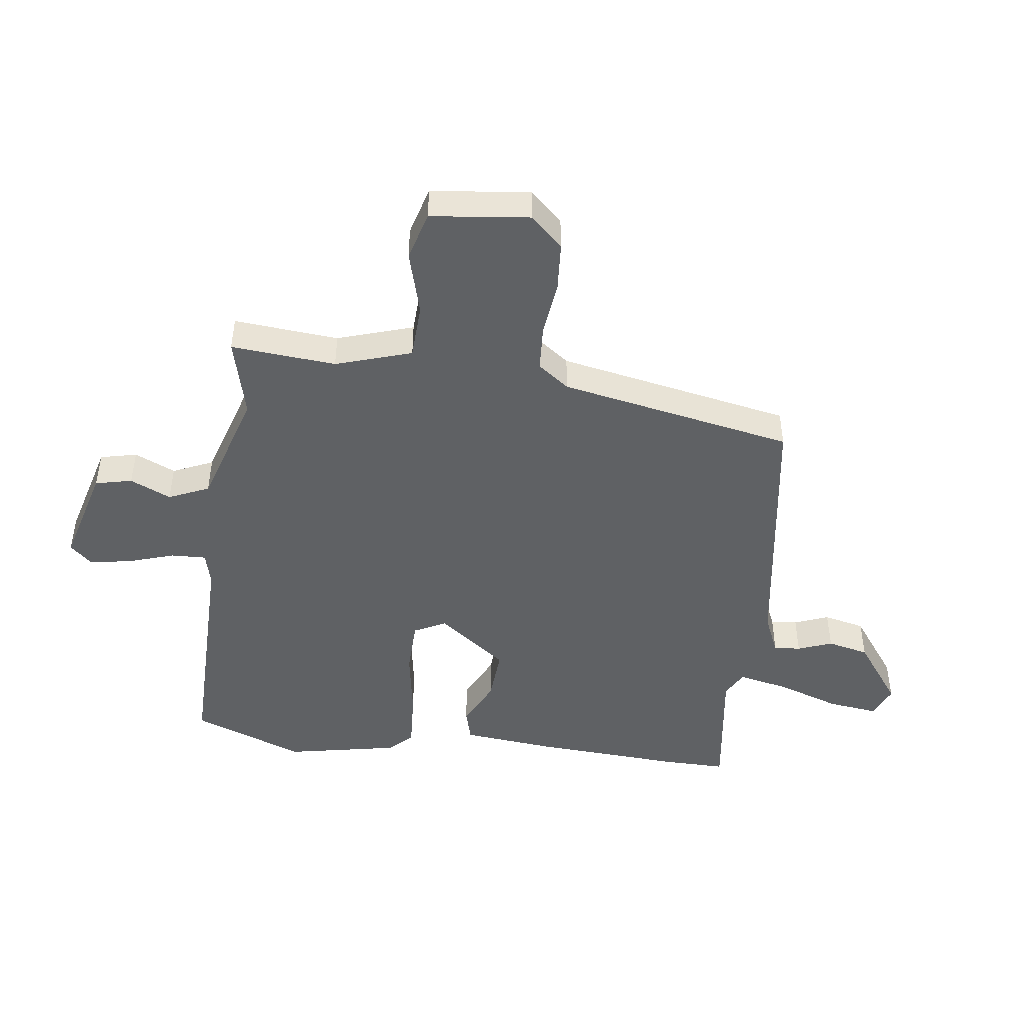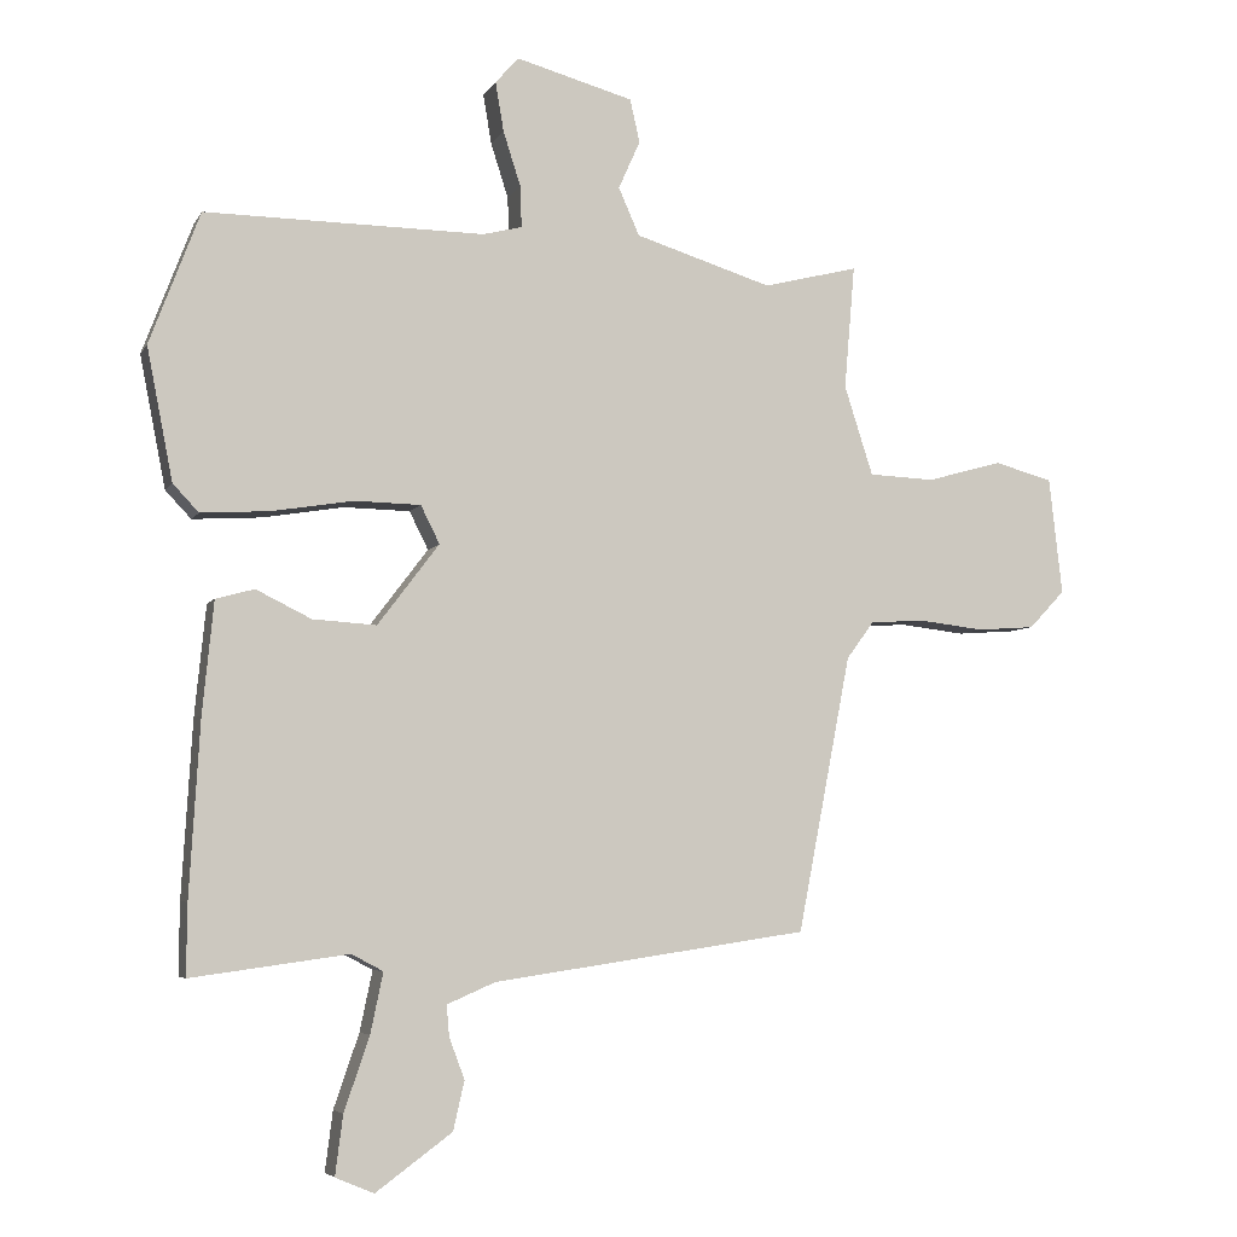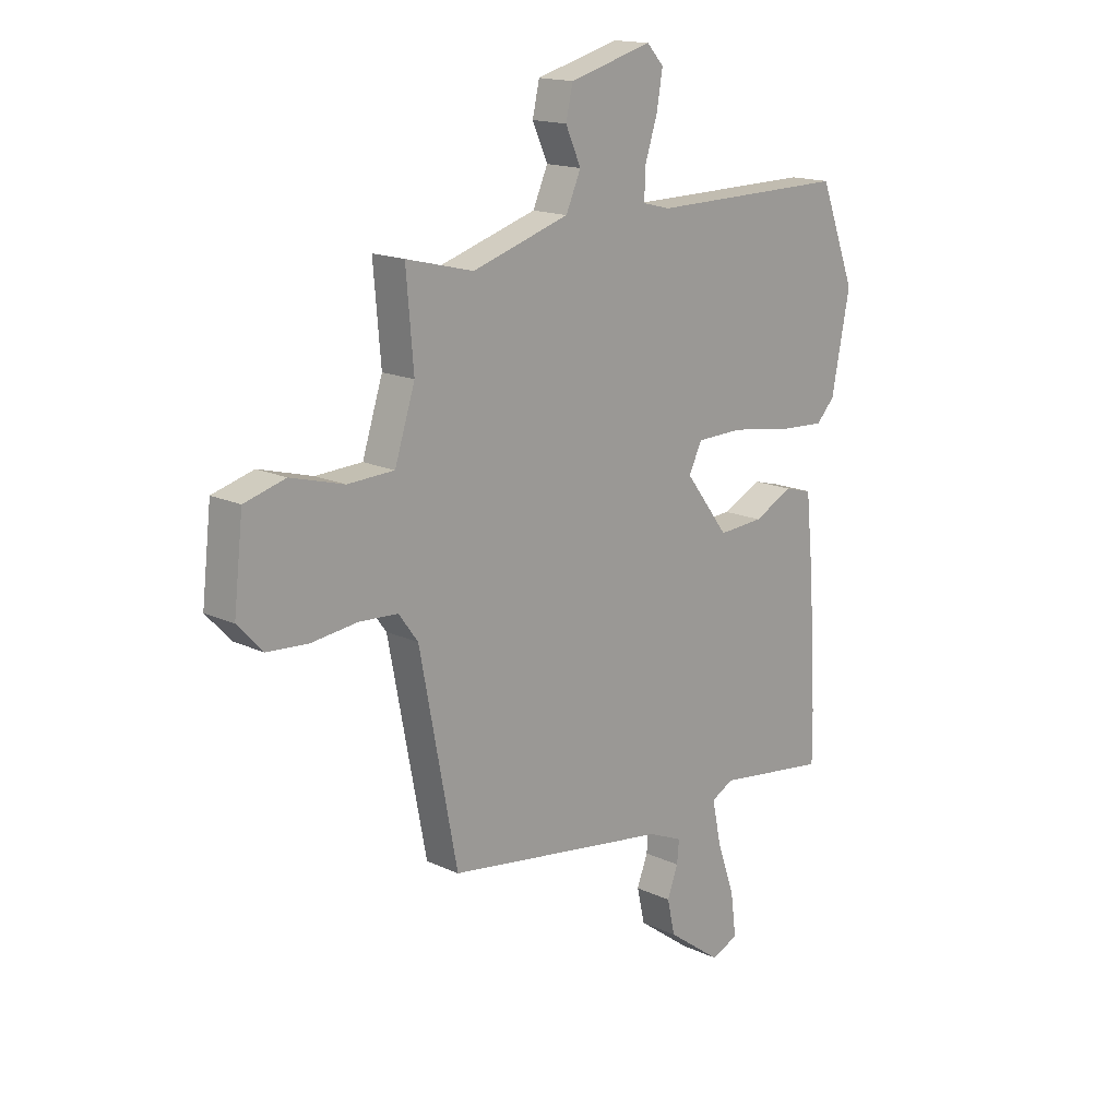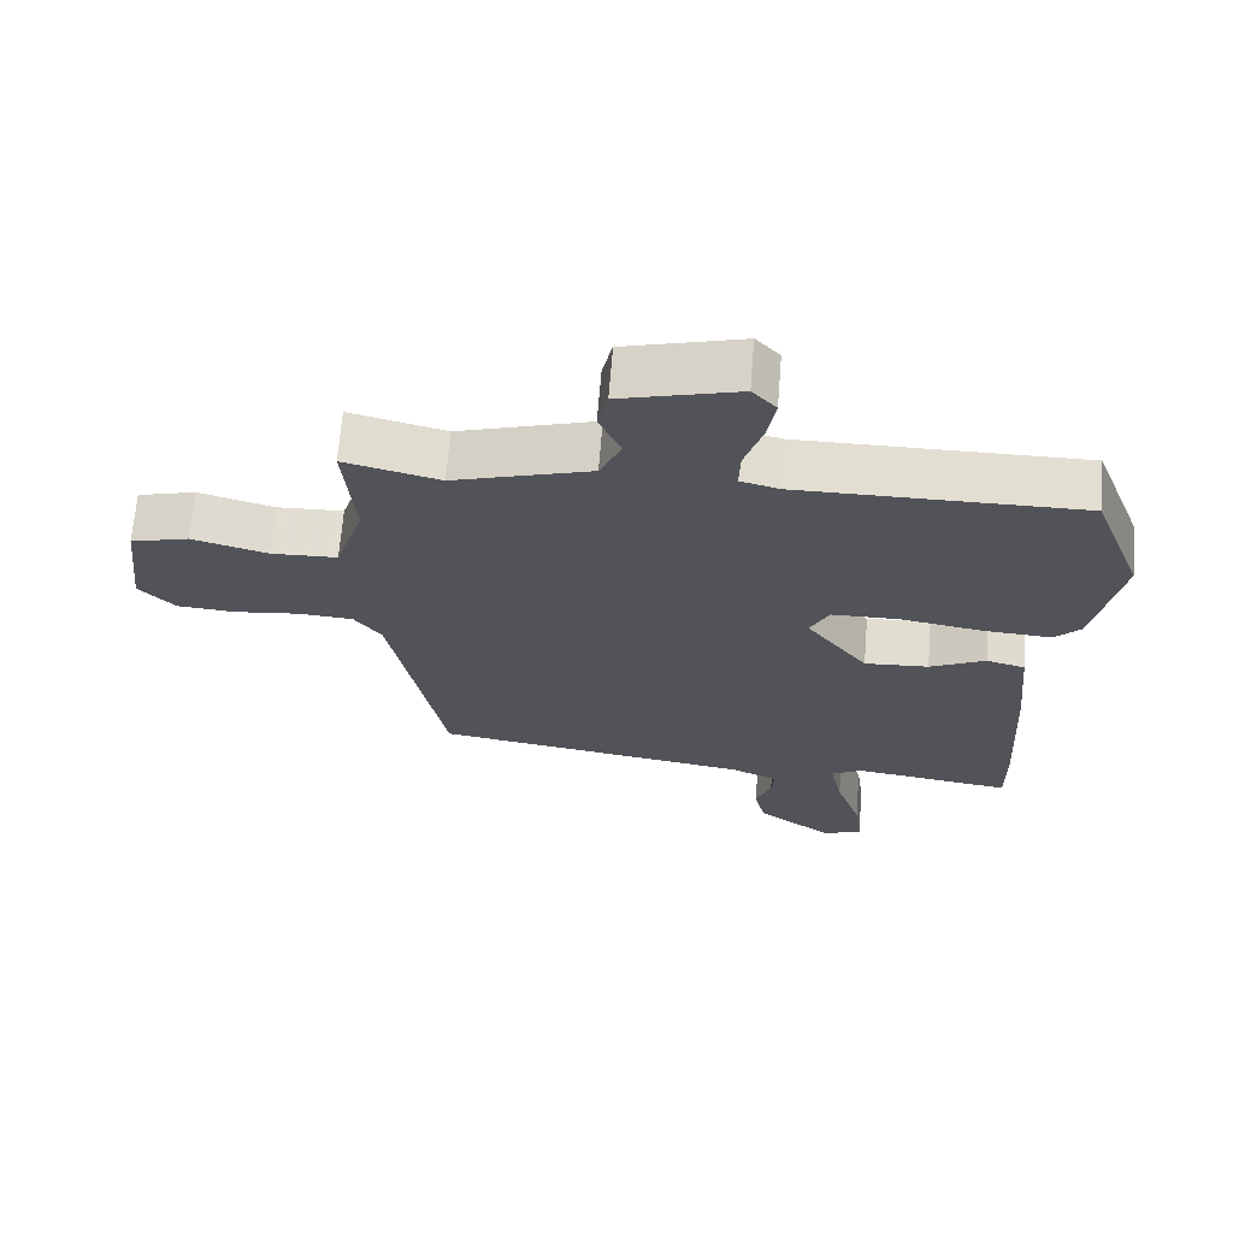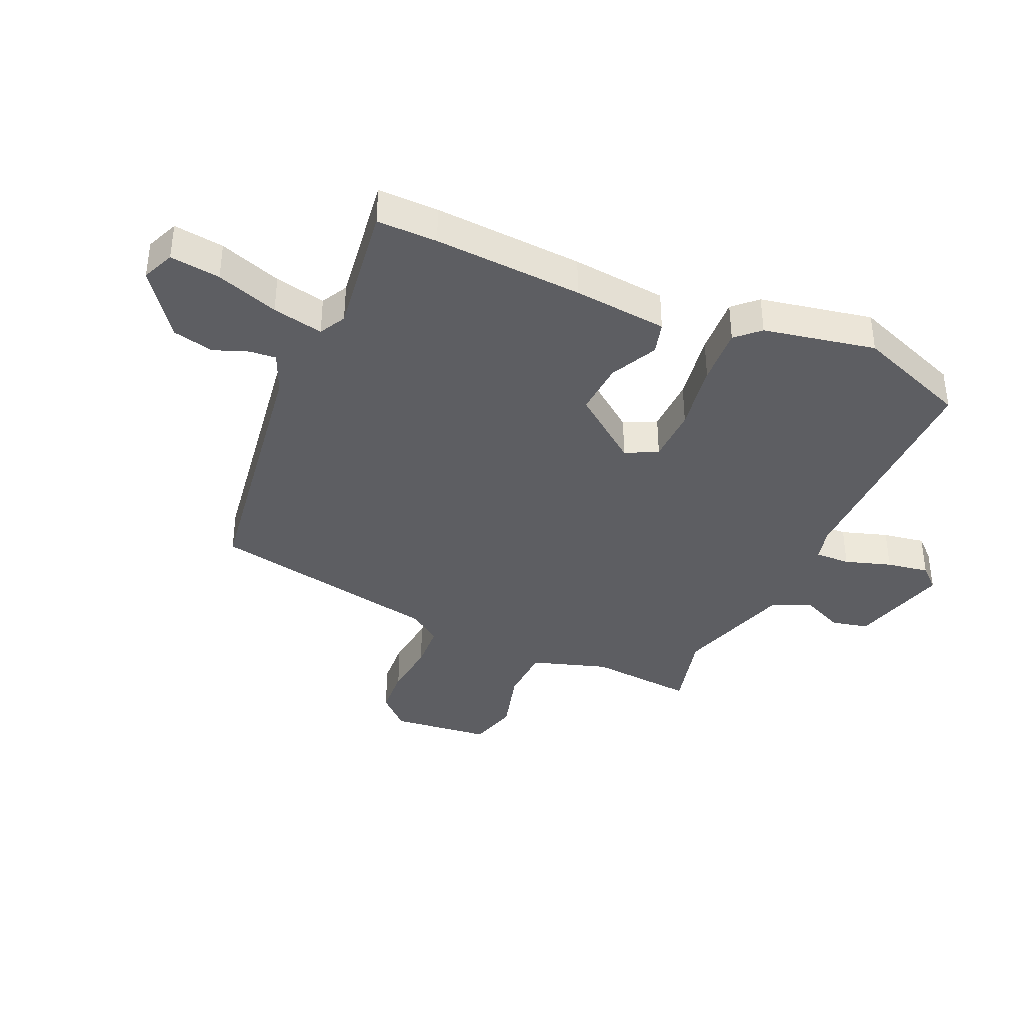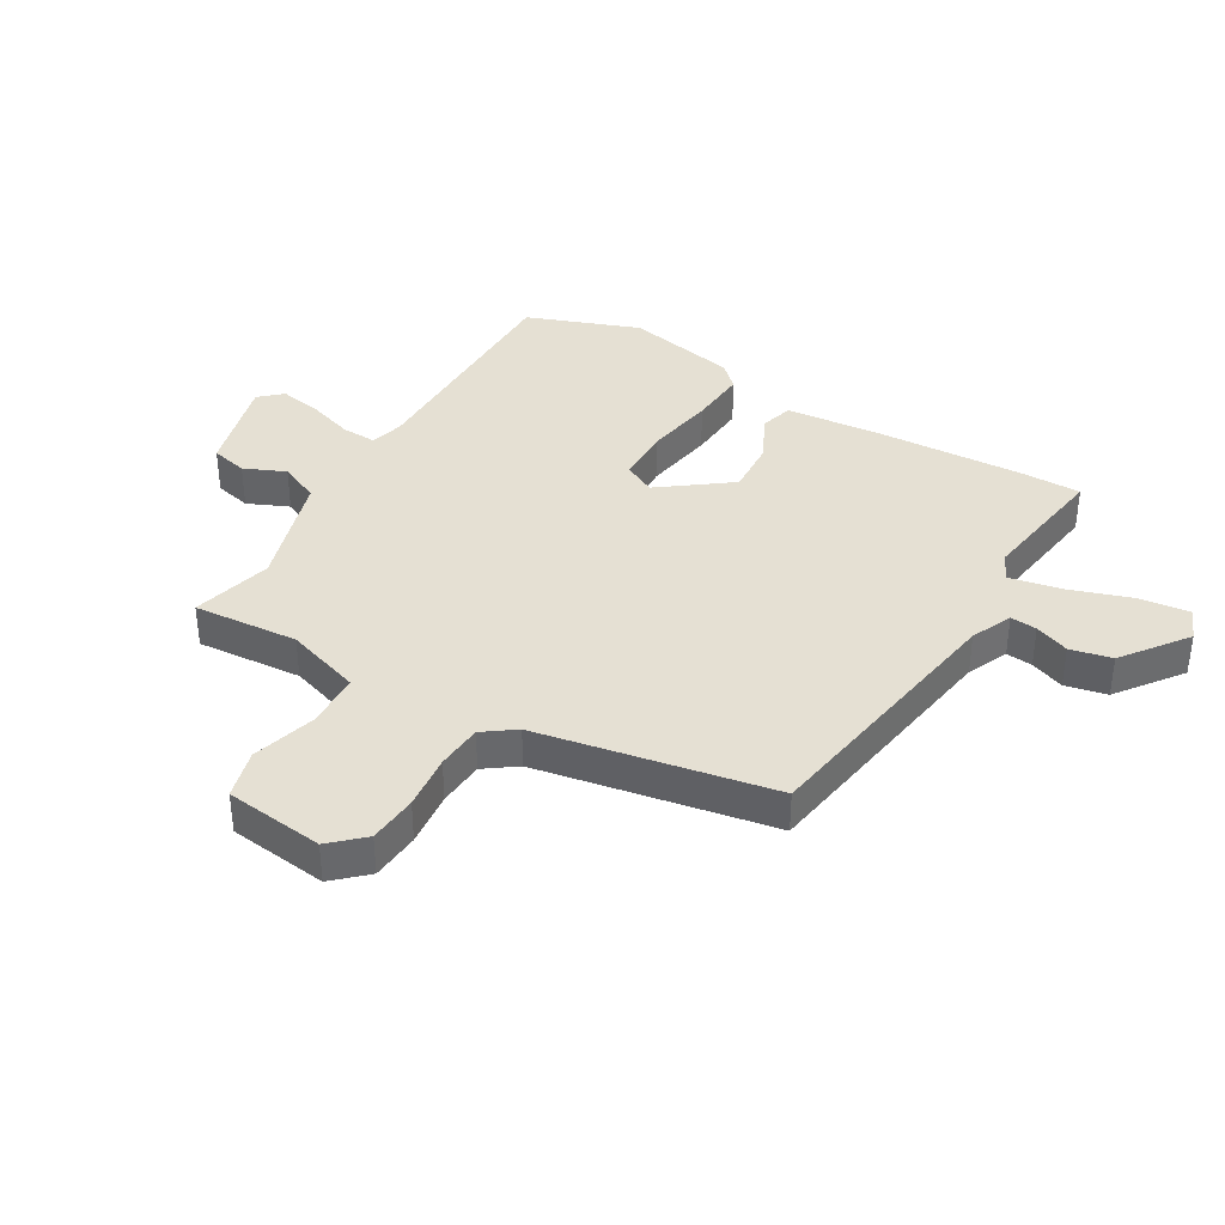
<metadata>
{"format":"obj","ext":"obj","renderer":"f3d","projection":"perspective","resolution":1024,"background":"white","views":[{"elev":-46.7,"azim":82.6,"up":"+Y"},{"elev":-5.4,"azim":-17.1,"up":"+Z"},{"elev":16.1,"azim":134.0,"up":"+Z"},{"elev":67.3,"azim":-175.4,"up":"+Z"},{"elev":-38.4,"azim":-114.0,"up":"+Y"},{"elev":37.9,"azim":120.9,"up":"+Y"}]}
</metadata>
<code>
v -0.5 0.07 -0.527
v -0.499 0.07 -0.425
v -0.484 0.07 -0.174
v -0.468 0.07 -0.015
v -0.413 0.07 0
v -0.334 0.07 -0.039
v -0.243 0.07 -0.045
v -0.155 0.07 0.071
v -0.182 0.07 0.125
v -0.276 0.07 0.127
v -0.393 0.07 0.108
v -0.491 0.07 0.102
v -0.528 0.07 0.141
v -0.565 0.07 0.33
v -0.493 0.07 0.519
v -0.094 0.07 0.515
v -0.038 0.07 0.529
v -0.04 0.07 0.588
v -0.065 0.07 0.666
v -0.077 0.07 0.737
v -0.043 0.07 0.774
v 0.124 0.07 0.728
v 0.138 0.07 0.666
v 0.107 0.07 0.597
v 0.137 0.07 0.529
v 0.333 0.07 0.468
v 0.469 0.07 0.502
v 0.454 0.07 0.325
v 0.495 0.07 0.197
v 0.589 0.07 0.193
v 0.697 0.07 0.223
v 0.78 0.07 0.2
v 0.799 0.07 0.033
v 0.748 0.07 -0.021
v 0.665 0.07 -0.027
v 0.572 0.07 -0.016
v 0.494 0.07 -0.021
v 0.455 0.07 -0.074
v 0.379 0.07 -0.469
v -0.072 0.07 -0.536
v -0.141 0.07 -0.566
v -0.137 0.07 -0.611
v -0.115 0.07 -0.669
v -0.131 0.07 -0.739
v -0.24 0.07 -0.819
v -0.295 0.07 -0.796
v -0.284 0.07 -0.711
v -0.248 0.07 -0.606
v -0.23 0.07 -0.52
v -0.275 0.07 -0.496
v -0.5 0 -0.527
v -0.499 0 -0.425
v -0.484 0 -0.174
v -0.468 0 -0.015
v -0.413 0 0
v -0.334 0 -0.039
v -0.243 0 -0.045
v -0.155 0 0.071
v -0.182 0 0.125
v -0.276 0 0.127
v -0.393 0 0.108
v -0.491 0 0.102
v -0.528 0 0.141
v -0.565 0 0.33
v -0.493 0 0.519
v -0.094 0 0.515
v -0.038 0 0.529
v -0.04 0 0.588
v -0.065 0 0.666
v -0.077 0 0.737
v -0.043 0 0.774
v 0.124 0 0.728
v 0.138 0 0.666
v 0.107 0 0.597
v 0.137 0 0.529
v 0.333 0 0.468
v 0.469 0 0.502
v 0.454 0 0.325
v 0.495 0 0.197
v 0.589 0 0.193
v 0.697 0 0.223
v 0.78 0 0.2
v 0.799 0 0.033
v 0.748 0 -0.021
v 0.665 0 -0.027
v 0.572 0 -0.016
v 0.494 0 -0.021
v 0.455 0 -0.074
v 0.379 0 -0.469
v -0.072 0 -0.536
v -0.141 0 -0.566
v -0.137 0 -0.611
v -0.115 0 -0.669
v -0.131 0 -0.739
v -0.24 0 -0.819
v -0.295 0 -0.796
v -0.284 0 -0.711
v -0.248 0 -0.606
v -0.23 0 -0.52
v -0.275 0 -0.496
f 45 46 47 48
f 45 48 49
f 42 43 44 45
f 41 42 45 49
f 40 41 49 50
f 38 39 40 50
f 33 34 35 36
f 33 36 37
f 30 31 32 33
f 29 30 33 37
f 28 29 37 38
f 26 27 28
f 25 26 28 38
f 21 22 23 24
f 21 24 25
f 18 19 20 21
f 17 18 21 25
f 16 17 25 38
f 10 11 12 13
f 9 10 13 14
f 3 4 5 6
f 3 6 7
f 2 3 7
f 1 2 7 8
f 38 50 1 8
f 16 38 8 9
f 9 14 15 16
f 98 97 96 95
f 99 98 95
f 95 94 93 92
f 99 95 92 91
f 100 99 91 90
f 100 90 89 88
f 86 85 84 83
f 87 86 83
f 83 82 81 80
f 87 83 80 79
f 88 87 79 78
f 78 77 76
f 88 78 76 75
f 74 73 72 71
f 75 74 71
f 71 70 69 68
f 75 71 68 67
f 88 75 67 66
f 63 62 61 60
f 64 63 60 59
f 56 55 54 53
f 57 56 53
f 57 53 52
f 58 57 52 51
f 58 51 100 88
f 59 58 88 66
f 66 65 64 59
f 1 51 52 2
f 2 52 53 3
f 3 53 54 4
f 4 54 55 5
f 5 55 56 6
f 6 56 57 7
f 7 57 58 8
f 8 58 59 9
f 9 59 60 10
f 10 60 61 11
f 11 61 62 12
f 12 62 63 13
f 13 63 64 14
f 14 64 65 15
f 15 65 66 16
f 16 66 67 17
f 17 67 68 18
f 18 68 69 19
f 19 69 70 20
f 20 70 71 21
f 21 71 72 22
f 22 72 73 23
f 23 73 74 24
f 24 74 75 25
f 25 75 76 26
f 26 76 77 27
f 27 77 78 28
f 28 78 79 29
f 29 79 80 30
f 30 80 81 31
f 31 81 82 32
f 32 82 83 33
f 33 83 84 34
f 34 84 85 35
f 35 85 86 36
f 36 86 87 37
f 37 87 88 38
f 38 88 89 39
f 39 89 90 40
f 40 90 91 41
f 41 91 92 42
f 42 92 93 43
f 43 93 94 44
f 44 94 95 45
f 45 95 96 46
f 46 96 97 47
f 47 97 98 48
f 48 98 99 49
f 49 99 100 50
f 50 100 51 1

</code>
